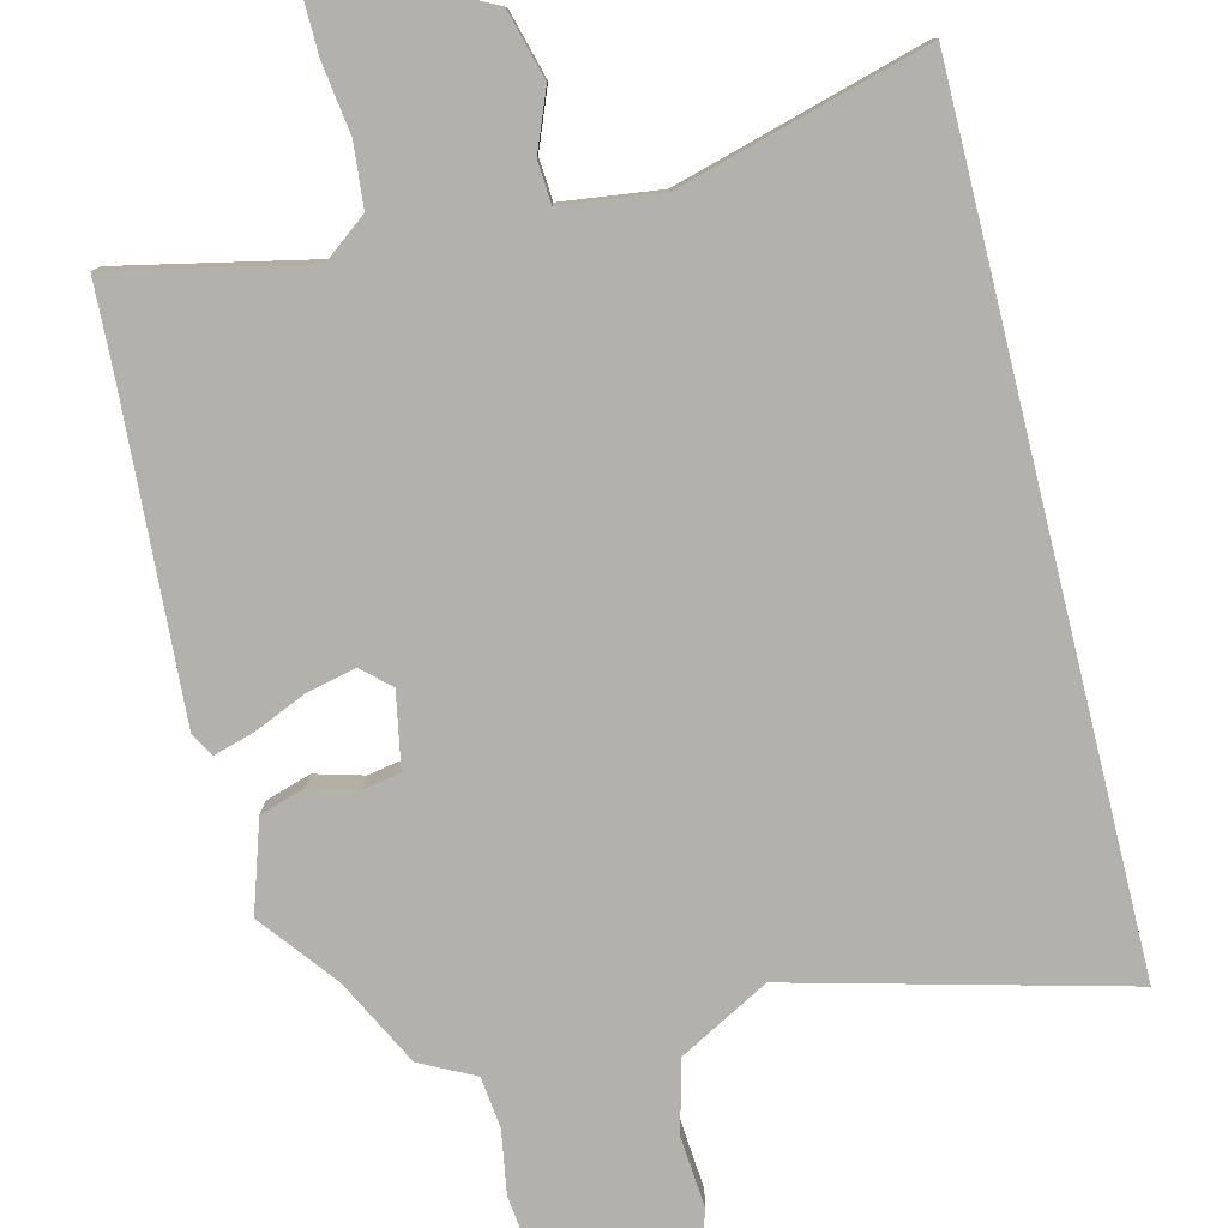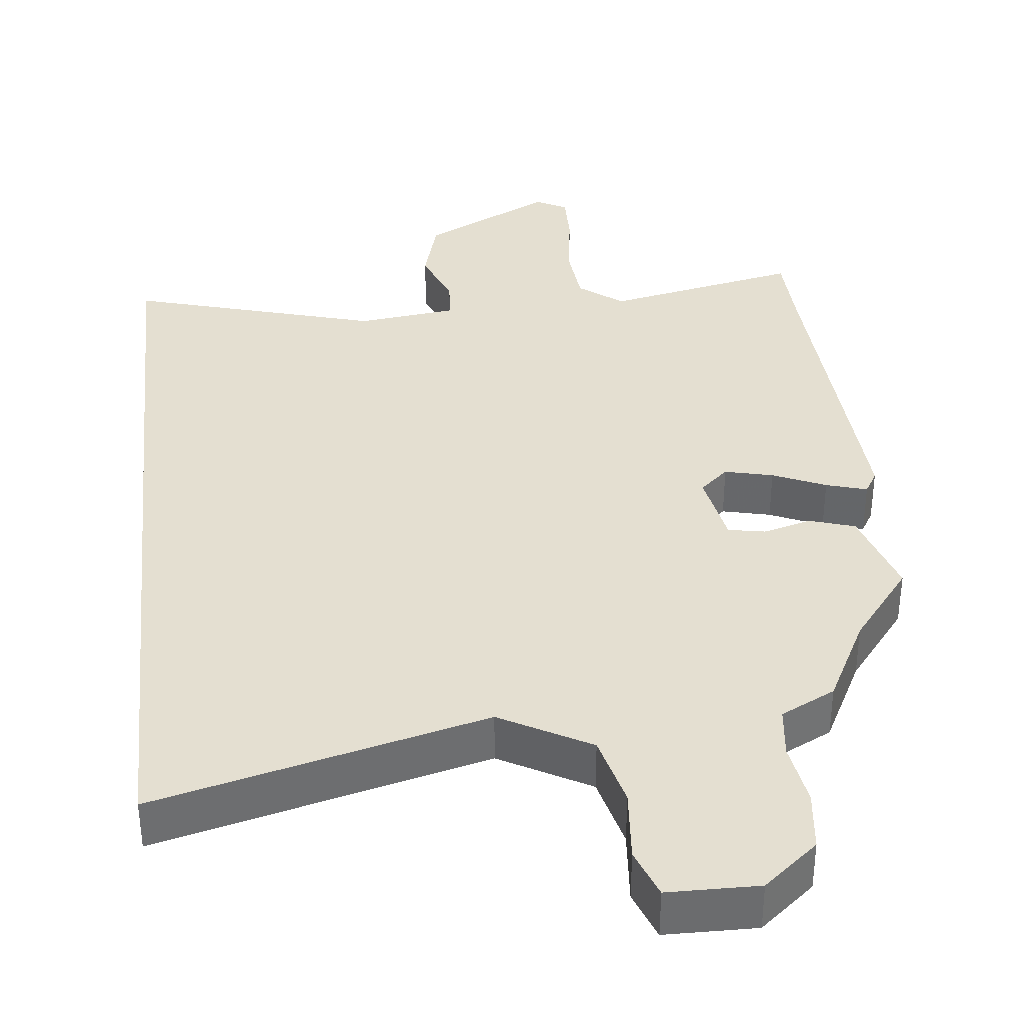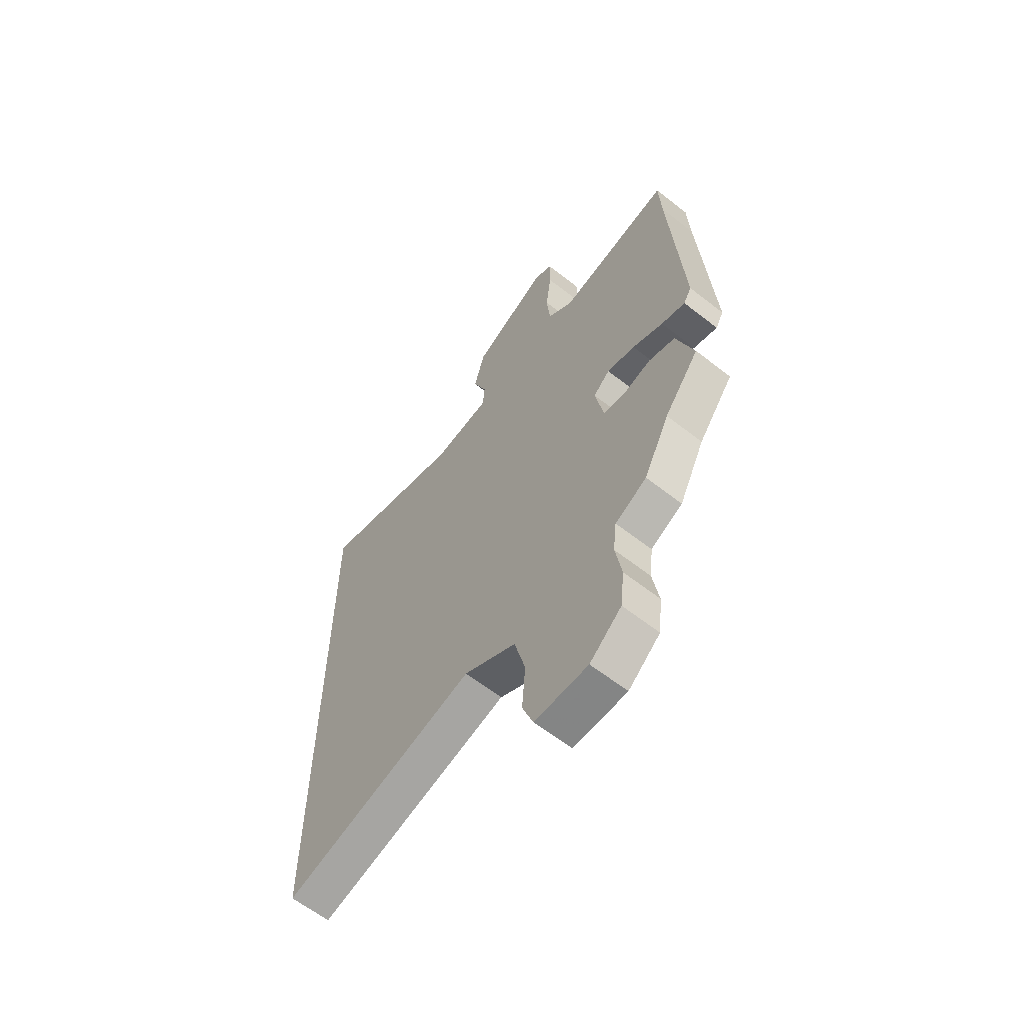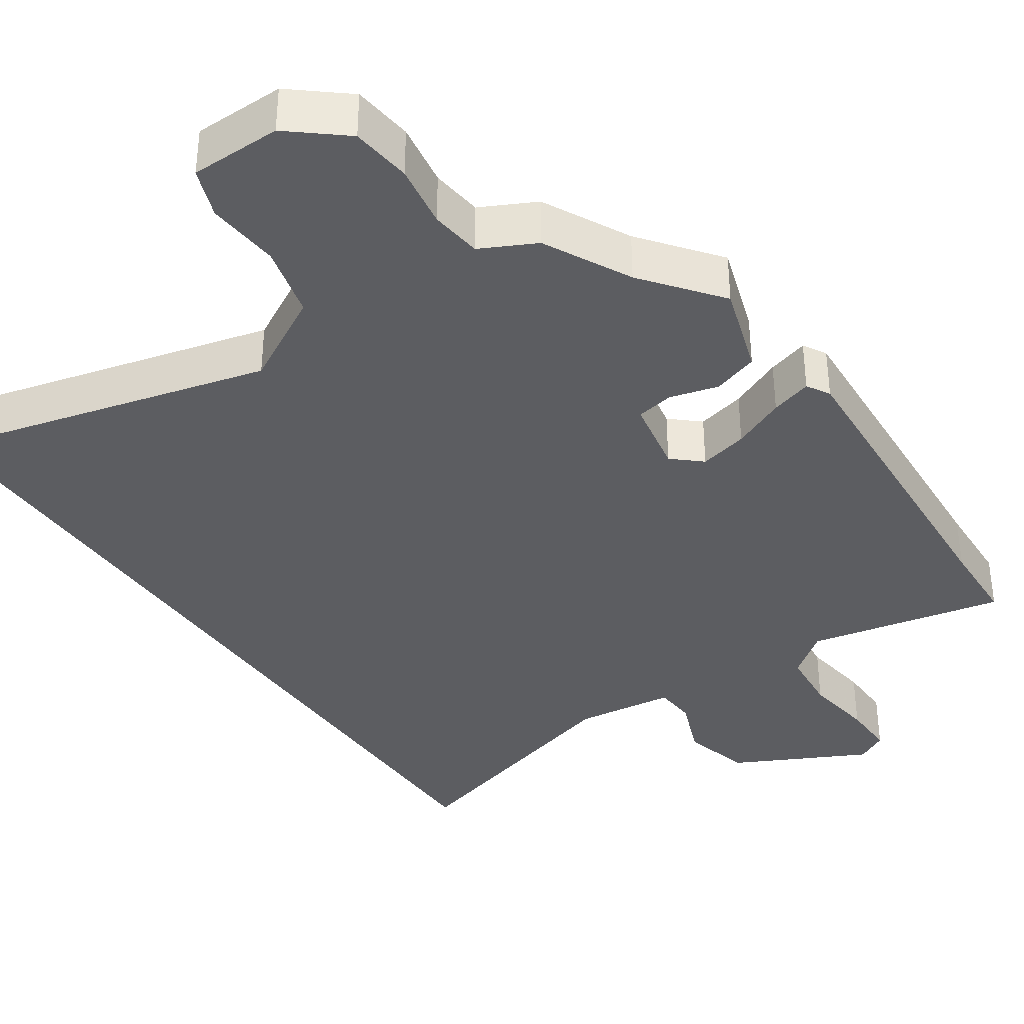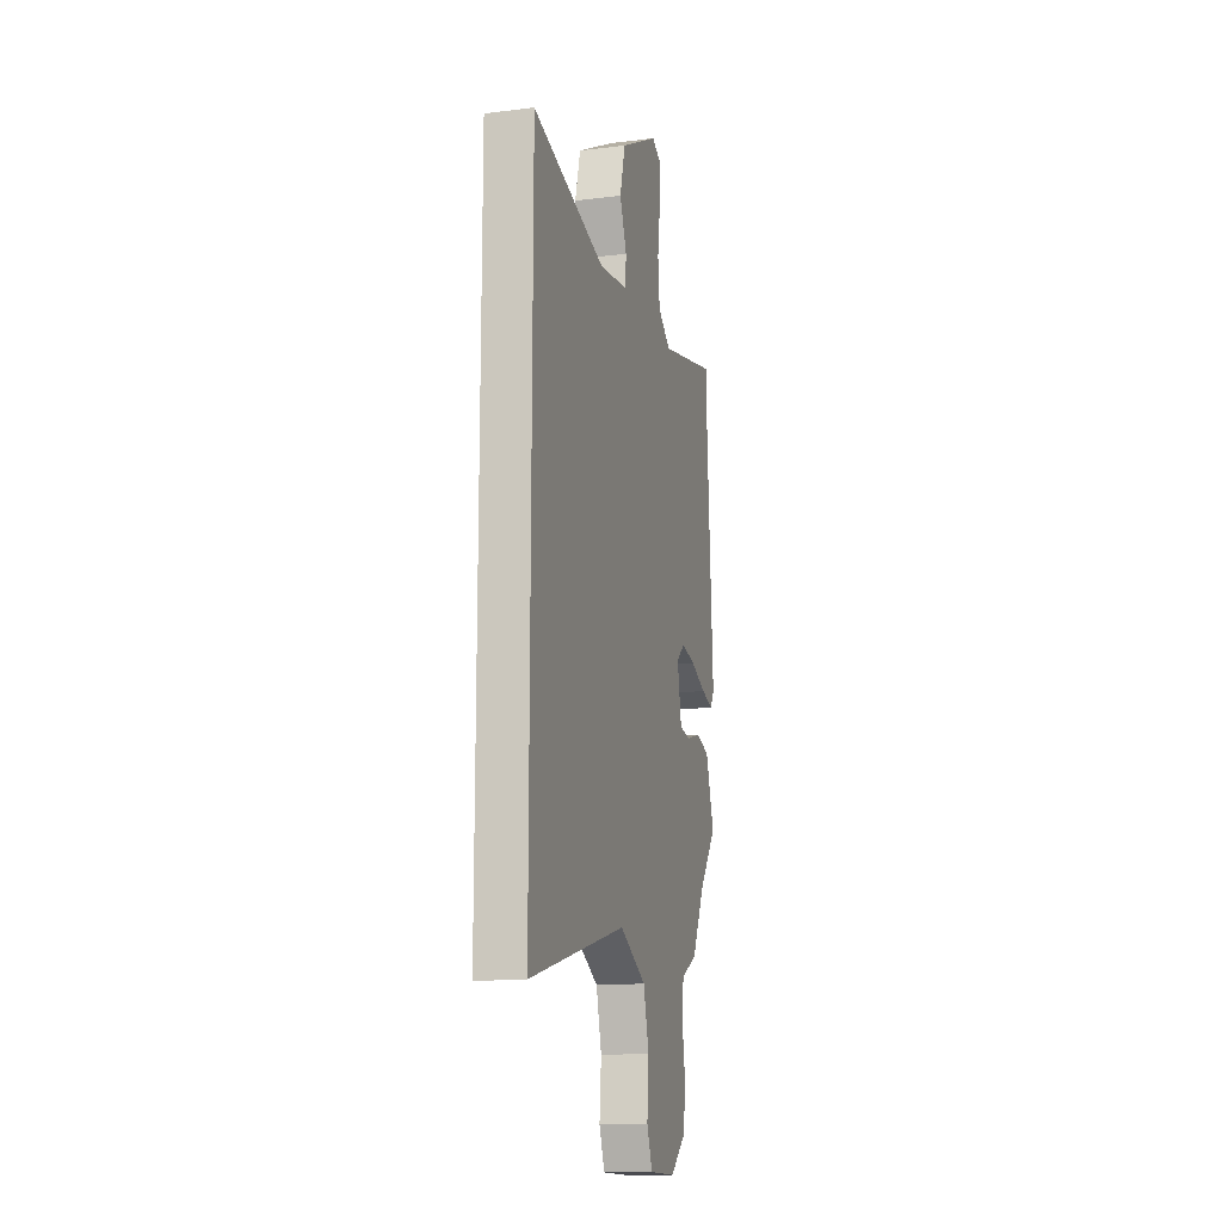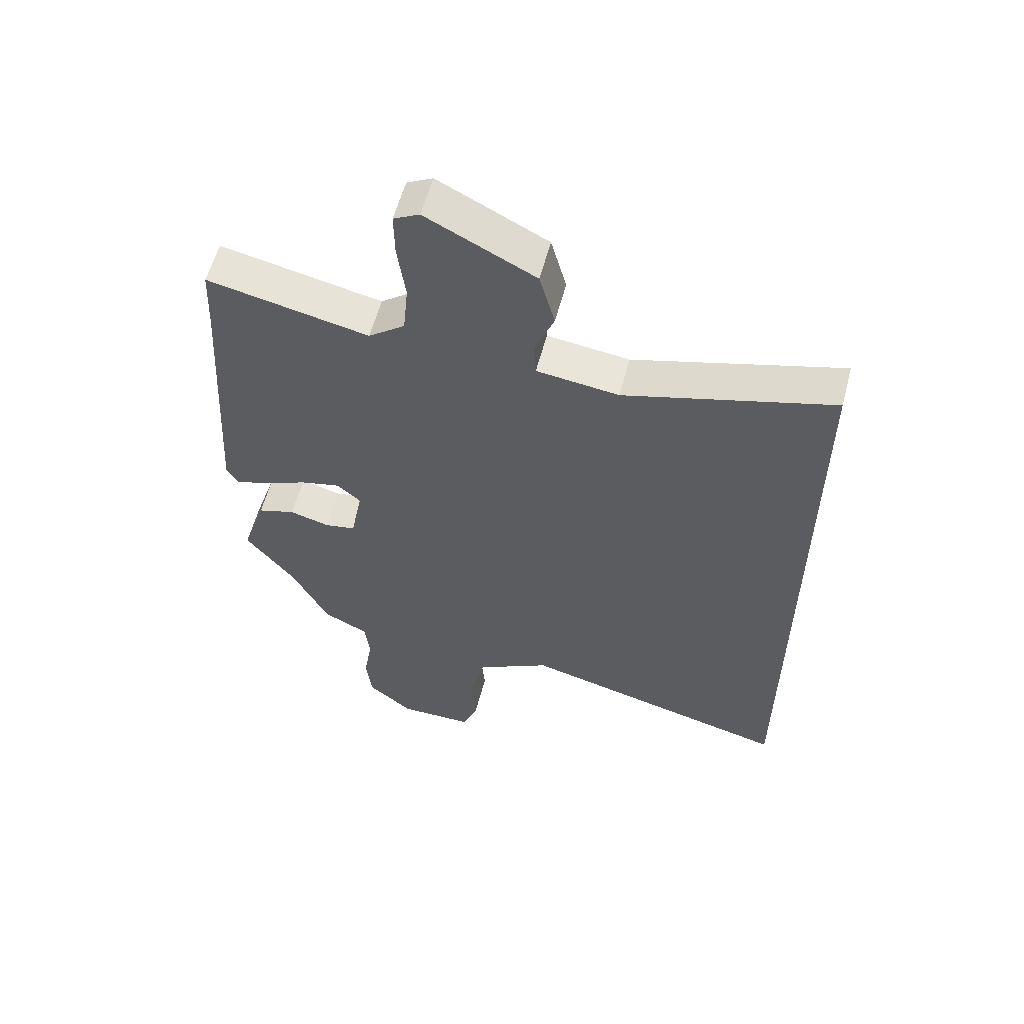
<metadata>
{"format":"obj","ext":"obj","renderer":"f3d","projection":"perspective","resolution":1024,"background":"white","views":[{"elev":-79.0,"azim":13.9,"up":"+Y"},{"elev":36.8,"azim":174.1,"up":"+Y"},{"elev":-62.0,"azim":-128.5,"up":"+Z"},{"elev":-37.2,"azim":-145.6,"up":"+Y"},{"elev":-14.1,"azim":105.2,"up":"+Z"},{"elev":57.9,"azim":14.7,"up":"+Z"}]}
</metadata>
<code>
v 0.5 0.07 -0.577
v 0.056 0.07 -0.462
v -0.065 0.07 -0.528
v -0.09 0.07 -0.625
v -0.082 0.07 -0.723
v -0.107 0.07 -0.789
v -0.229 0.07 -0.79
v -0.302 0.07 -0.729
v -0.311 0.07 -0.648
v -0.297 0.07 -0.563
v -0.305 0.07 -0.494
v -0.378 0.07 -0.457
v -0.437 0.07 -0.341
v -0.517 0.07 -0.238
v -0.478 0.07 -0.118
v -0.417 0.07 -0.099
v -0.352 0.07 -0.117
v -0.302 0.07 -0.108
v -0.283 0.07 -0.007
v -0.321 0.07 0.027
v -0.386 0.07 0.012
v -0.457 0.07 -0.019
v -0.512 0.07 -0.035
v -0.53 0.07 -0.004
v -0.503 0.07 0.433
v -0.498 0.07 0.547
v -0.236 0.07 0.491
v -0.177 0.07 0.536
v -0.169 0.07 0.621
v -0.182 0.07 0.715
v -0.183 0.07 0.788
v -0.141 0.07 0.81
v 0.035 0.07 0.72
v 0.06 0.07 0.628
v 0.028 0.07 0.548
v 0.032 0.07 0.492
v 0.165 0.07 0.475
v 0.5 0.07 0.569
v 0.5 0 -0.577
v 0.056 0 -0.462
v -0.065 0 -0.528
v -0.09 0 -0.625
v -0.082 0 -0.723
v -0.107 0 -0.789
v -0.229 0 -0.79
v -0.302 0 -0.729
v -0.311 0 -0.648
v -0.297 0 -0.563
v -0.305 0 -0.494
v -0.378 0 -0.457
v -0.437 0 -0.341
v -0.517 0 -0.238
v -0.478 0 -0.118
v -0.417 0 -0.099
v -0.352 0 -0.117
v -0.302 0 -0.108
v -0.283 0 -0.007
v -0.321 0 0.027
v -0.386 0 0.012
v -0.457 0 -0.019
v -0.512 0 -0.035
v -0.53 0 -0.004
v -0.503 0 0.433
v -0.498 0 0.547
v -0.236 0 0.491
v -0.177 0 0.536
v -0.169 0 0.621
v -0.182 0 0.715
v -0.183 0 0.788
v -0.141 0 0.81
v 0.035 0 0.72
v 0.06 0 0.628
v 0.028 0 0.548
v 0.032 0 0.492
v 0.165 0 0.475
v 0.5 0 0.569
f 37 38 1 2
f 36 37 2 3
f 35 36 3 4
f 32 33 34 35
f 32 35 4
f 29 30 31 32
f 28 29 32 4
f 27 28 4
f 25 26 27
f 21 22 23 24
f 20 21 24 25
f 19 20 25 27
f 14 15 16 17
f 13 14 17 18
f 11 12 13 18
f 10 11 18 19
f 8 9 10
f 7 8 10
f 7 10 19 27
f 6 7 27
f 4 5 6 27
f 40 39 76 75
f 41 40 75 74
f 42 41 74 73
f 73 72 71 70
f 42 73 70
f 70 69 68 67
f 42 70 67 66
f 42 66 65
f 65 64 63
f 62 61 60 59
f 63 62 59 58
f 65 63 58 57
f 55 54 53 52
f 56 55 52 51
f 56 51 50 49
f 57 56 49 48
f 48 47 46
f 48 46 45
f 65 57 48 45
f 65 45 44
f 65 44 43 42
f 1 39 40 2
f 2 40 41 3
f 3 41 42 4
f 4 42 43 5
f 5 43 44 6
f 6 44 45 7
f 7 45 46 8
f 8 46 47 9
f 9 47 48 10
f 10 48 49 11
f 11 49 50 12
f 12 50 51 13
f 13 51 52 14
f 14 52 53 15
f 15 53 54 16
f 16 54 55 17
f 17 55 56 18
f 18 56 57 19
f 19 57 58 20
f 20 58 59 21
f 21 59 60 22
f 22 60 61 23
f 23 61 62 24
f 24 62 63 25
f 25 63 64 26
f 26 64 65 27
f 27 65 66 28
f 28 66 67 29
f 29 67 68 30
f 30 68 69 31
f 31 69 70 32
f 32 70 71 33
f 33 71 72 34
f 34 72 73 35
f 35 73 74 36
f 36 74 75 37
f 37 75 76 38
f 38 76 39 1

</code>
